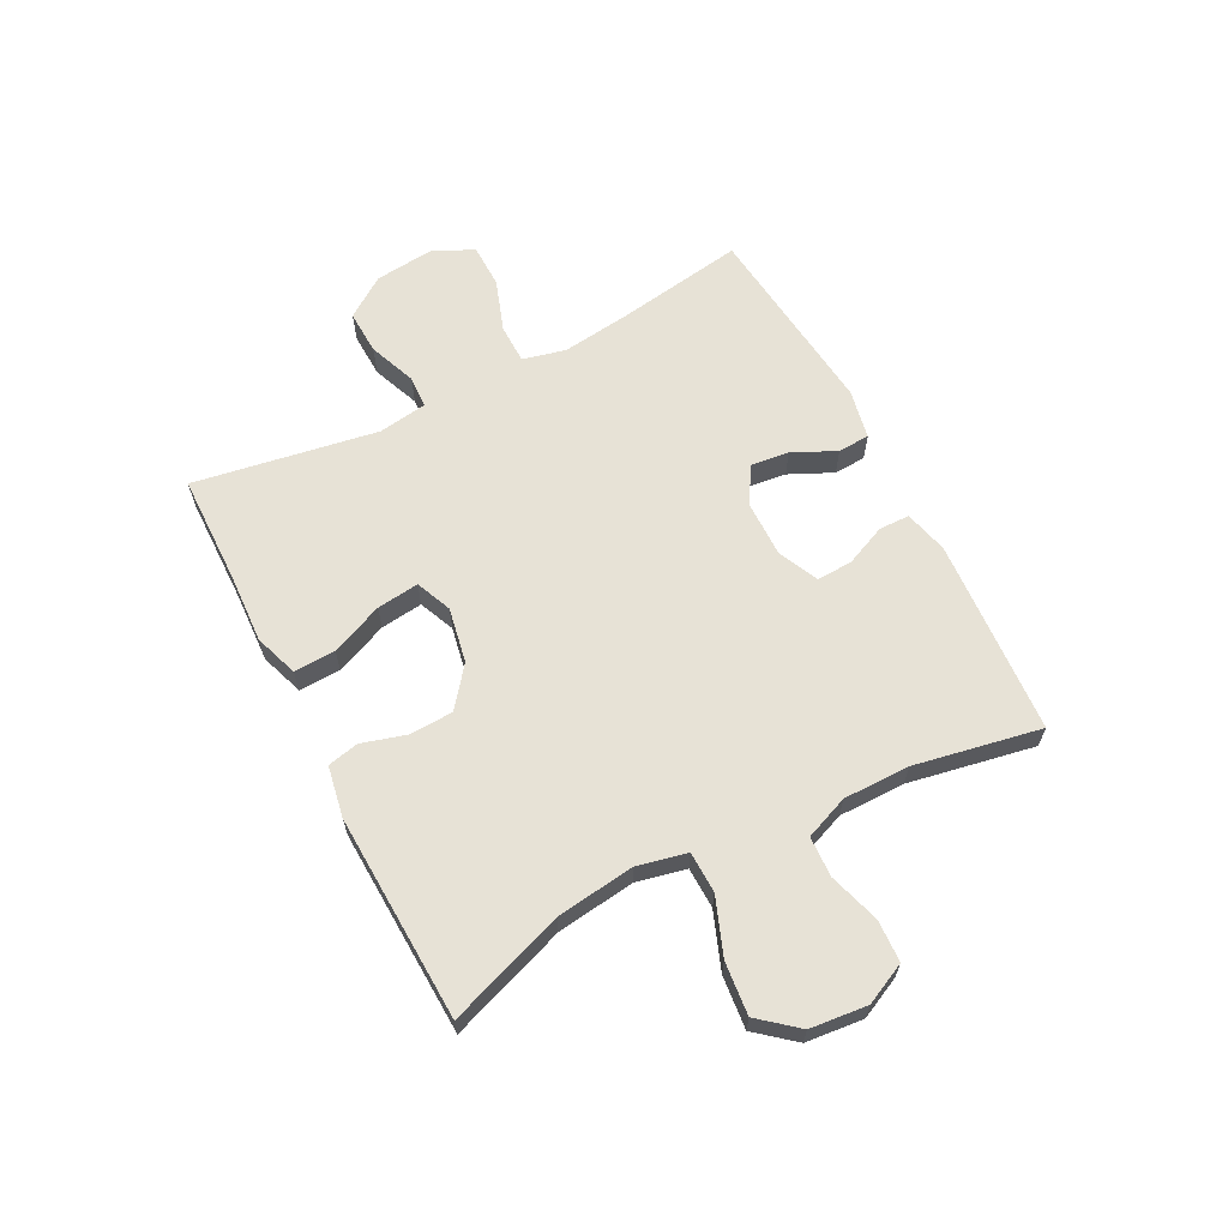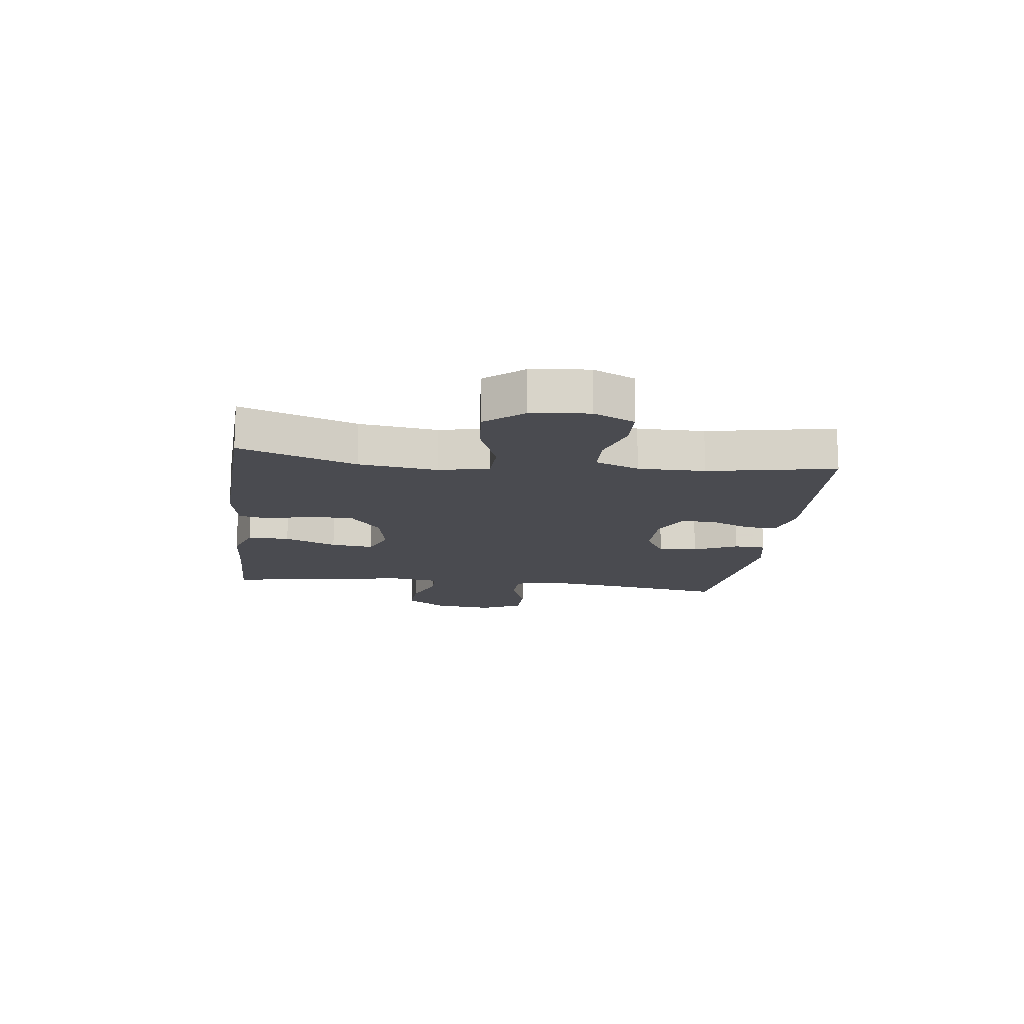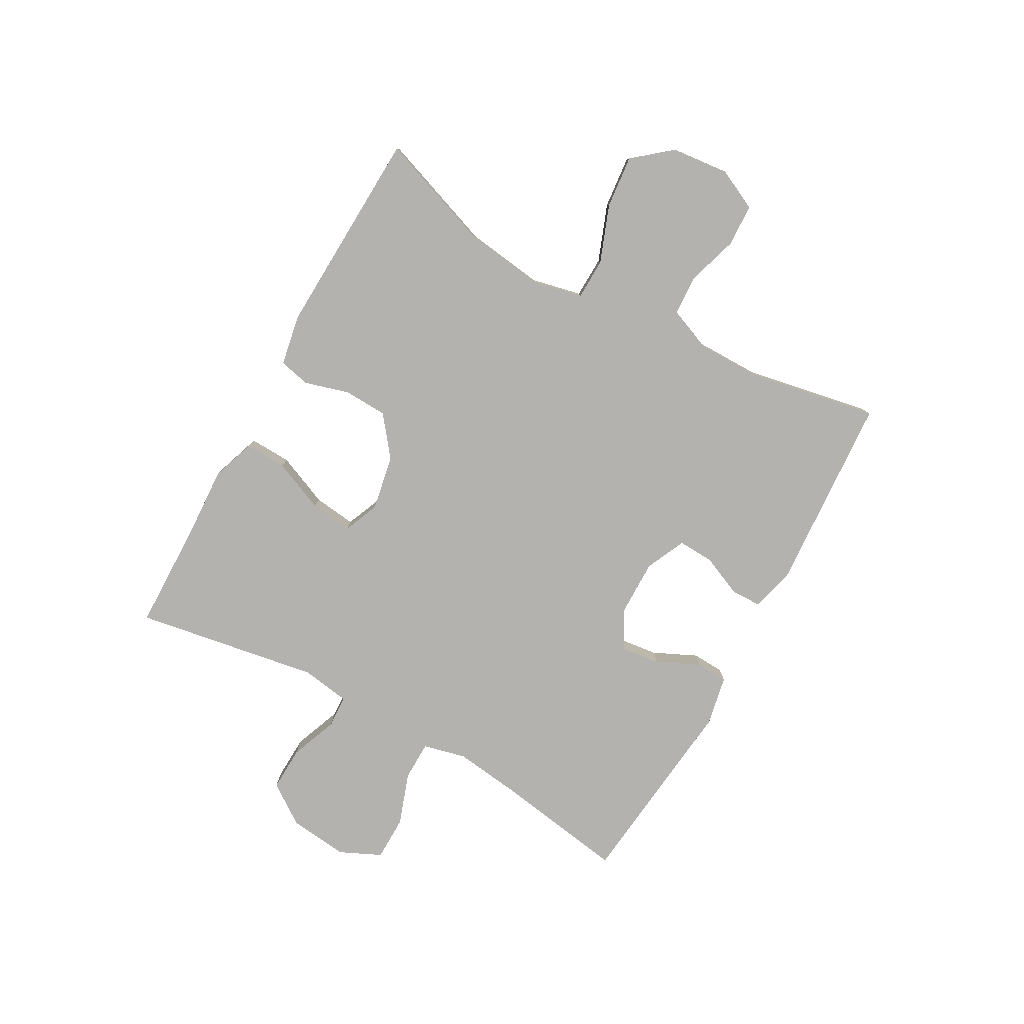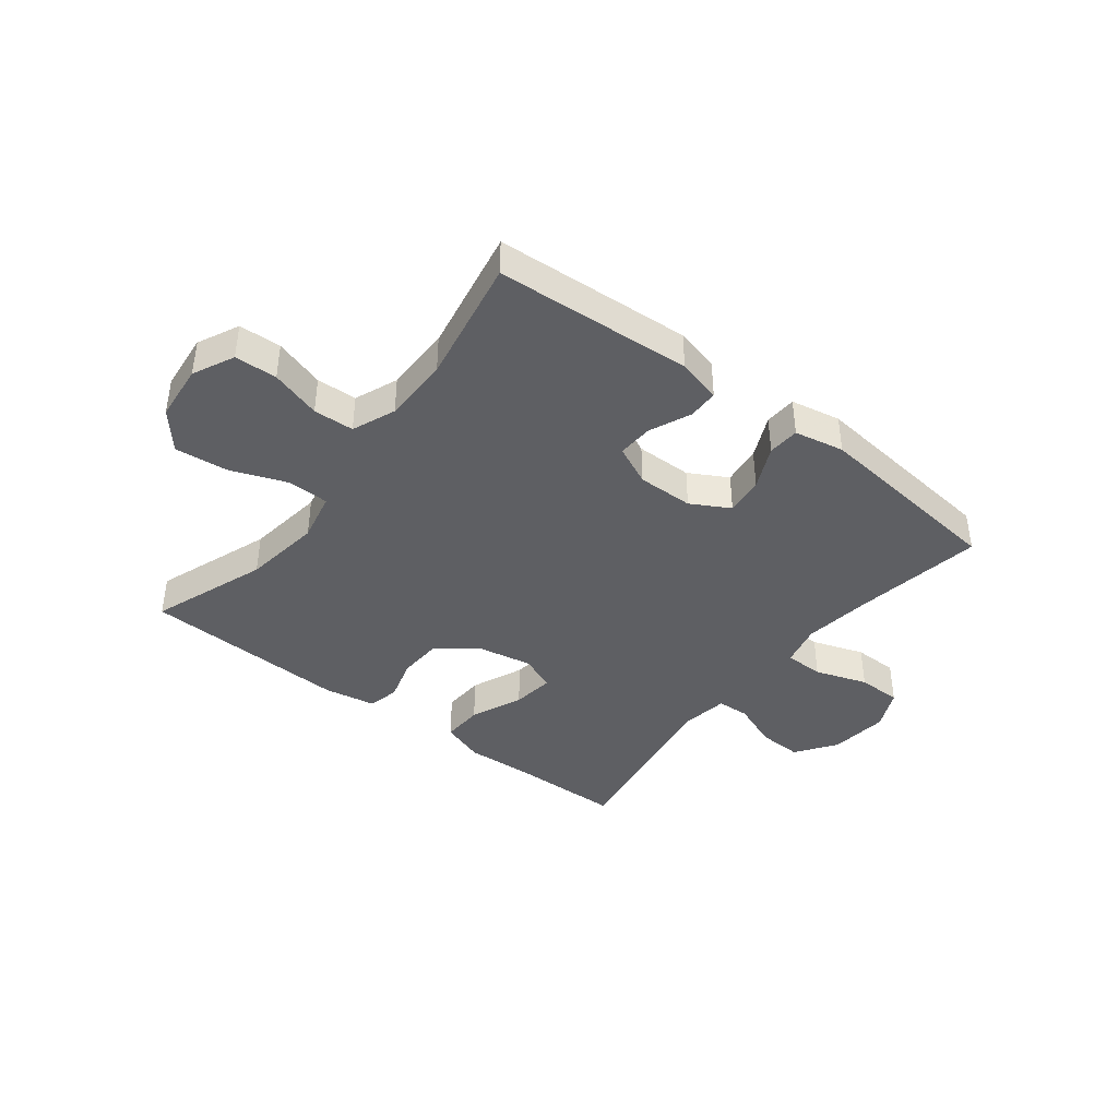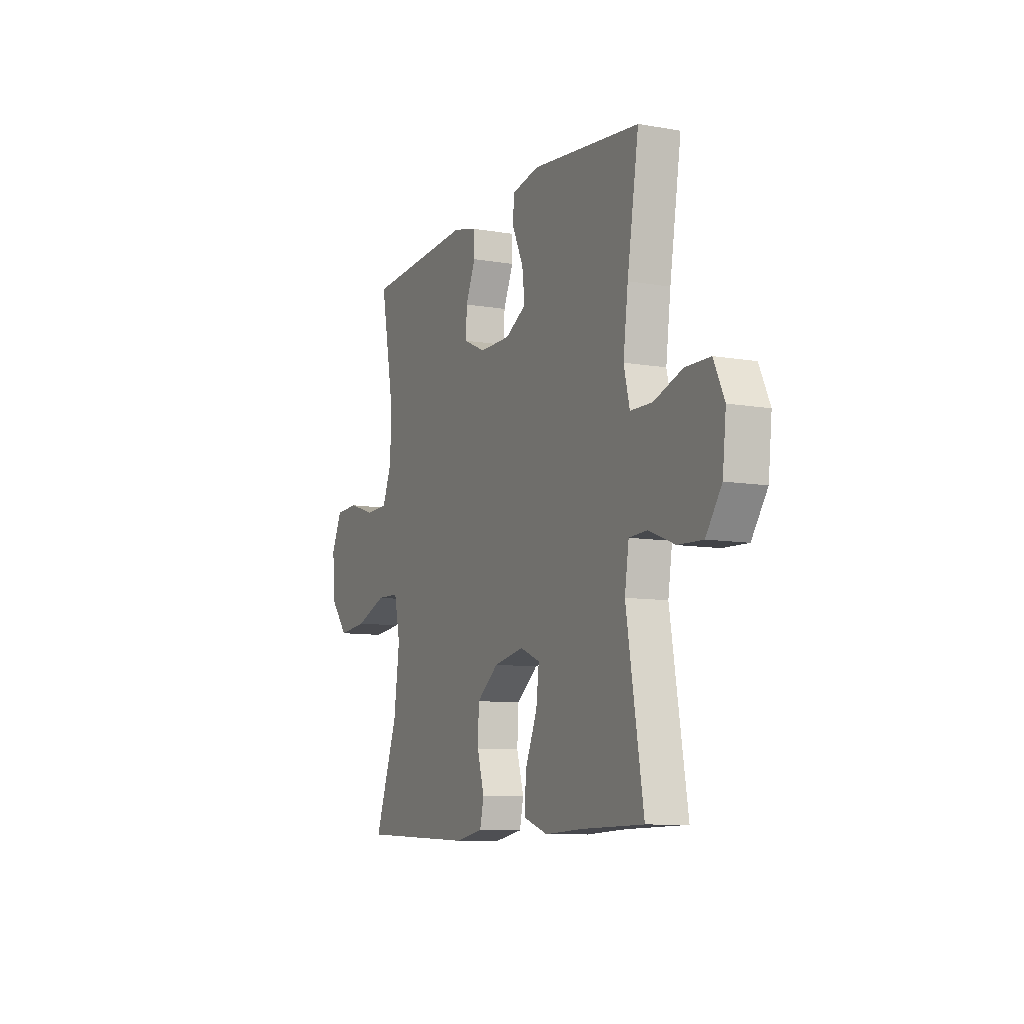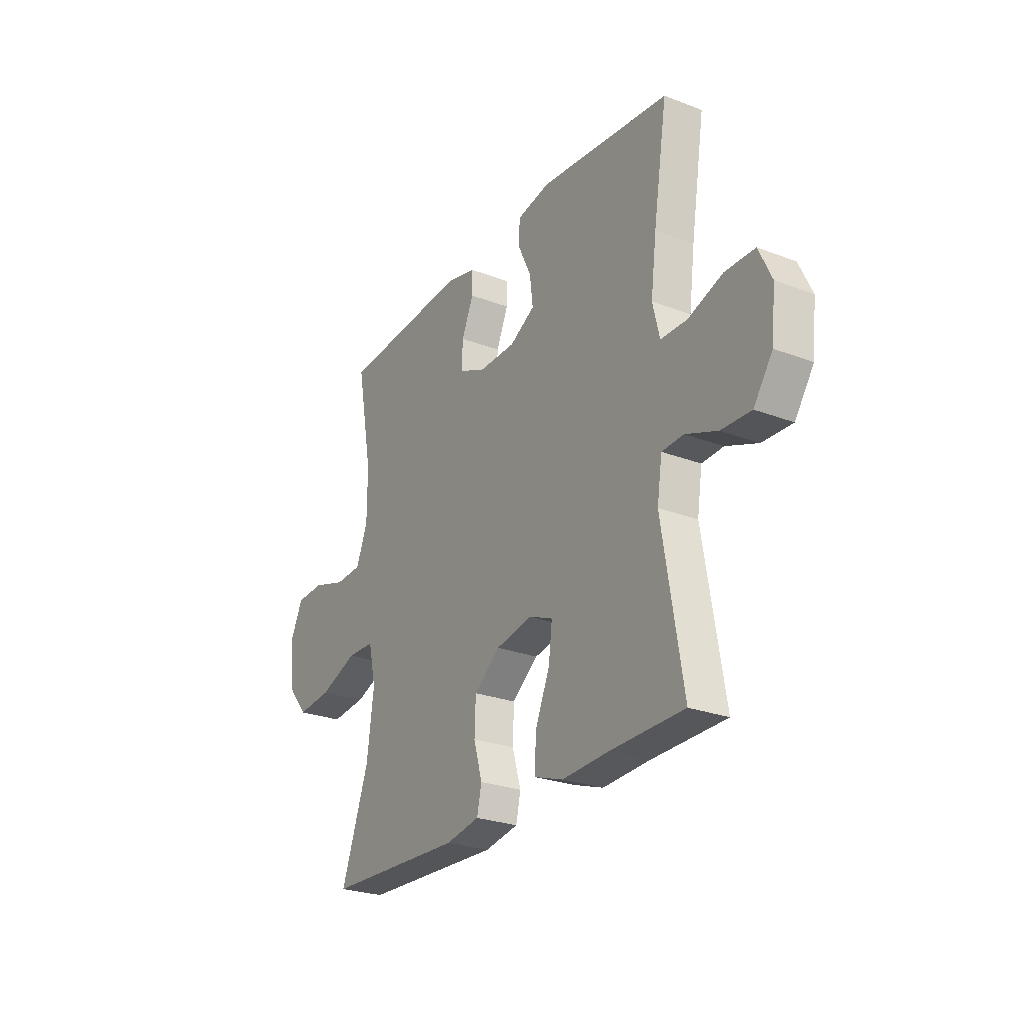
<metadata>
{"format":"obj","ext":"obj","renderer":"f3d","projection":"perspective","resolution":1024,"background":"white","views":[{"elev":63.3,"azim":-117.3,"up":"+Y"},{"elev":-14.4,"azim":-97.1,"up":"+Y"},{"elev":-79.8,"azim":-119.0,"up":"+Y"},{"elev":-40.6,"azim":-37.9,"up":"+Y"},{"elev":-9.3,"azim":65.2,"up":"+Z"},{"elev":-26.0,"azim":58.8,"up":"+Z"}]}
</metadata>
<code>
v 0.5 0.07 -0.5
v 0.31 0.07 -0.503
v 0.189 0.07 -0.509
v 0.114 0.07 -0.483
v 0.117 0.07 -0.411
v 0.155 0.07 -0.321
v 0.164 0.07 -0.248
v 0.102 0.07 -0.222
v 0.007 0.07 -0.24
v -0.061 0.07 -0.293
v -0.064 0.07 -0.369
v -0.042 0.07 -0.445
v -0.054 0.07 -0.499
v -0.142 0.07 -0.515
v -0.5 0.07 -0.5
v -0.428 0.07 -0.299
v -0.41 0.07 -0.164
v -0.429 0.07 -0.078
v -0.5 0.07 -0.076
v -0.598 0.07 -0.113
v -0.689 0.07 -0.122
v -0.743 0.07 -0.057
v -0.753 0.07 0.042
v -0.719 0.07 0.113
v -0.646 0.07 0.116
v -0.559 0.07 0.089
v -0.489 0.07 0.092
v -0.459 0.07 0.167
v -0.459 0.07 0.282
v -0.5 0.07 0.5
v -0.161 0.07 0.522
v -0.085 0.07 0.503
v -0.084 0.07 0.45
v -0.115 0.07 0.379
v -0.118 0.07 0.317
v -0.049 0.07 0.285
v 0.048 0.07 0.286
v 0.114 0.07 0.323
v 0.106 0.07 0.39
v 0.071 0.07 0.465
v 0.074 0.07 0.52
v 0.16 0.07 0.537
v 0.5 0.07 0.5
v 0.464 0.07 0.275
v 0.449 0.07 0.158
v 0.467 0.07 0.084
v 0.535 0.07 0.083
v 0.625 0.07 0.114
v 0.702 0.07 0.113
v 0.735 0.07 0.042
v 0.724 0.07 -0.06
v 0.675 0.07 -0.13
v 0.598 0.07 -0.127
v 0.516 0.07 -0.095
v 0.46 0.07 -0.098
v 0.447 0.07 -0.182
v 0.5 0 -0.5
v 0.31 0 -0.503
v 0.189 0 -0.509
v 0.114 0 -0.483
v 0.117 0 -0.411
v 0.155 0 -0.321
v 0.164 0 -0.248
v 0.102 0 -0.222
v 0.007 0 -0.24
v -0.061 0 -0.293
v -0.064 0 -0.369
v -0.042 0 -0.445
v -0.054 0 -0.499
v -0.142 0 -0.515
v -0.5 0 -0.5
v -0.428 0 -0.299
v -0.41 0 -0.164
v -0.429 0 -0.078
v -0.5 0 -0.076
v -0.598 0 -0.113
v -0.689 0 -0.122
v -0.743 0 -0.057
v -0.753 0 0.042
v -0.719 0 0.113
v -0.646 0 0.116
v -0.559 0 0.089
v -0.489 0 0.092
v -0.459 0 0.167
v -0.459 0 0.282
v -0.5 0 0.5
v -0.161 0 0.522
v -0.085 0 0.503
v -0.084 0 0.45
v -0.115 0 0.379
v -0.118 0 0.317
v -0.049 0 0.285
v 0.048 0 0.286
v 0.114 0 0.323
v 0.106 0 0.39
v 0.071 0 0.465
v 0.074 0 0.52
v 0.16 0 0.537
v 0.5 0 0.5
v 0.464 0 0.275
v 0.449 0 0.158
v 0.467 0 0.084
v 0.535 0 0.083
v 0.625 0 0.114
v 0.702 0 0.113
v 0.735 0 0.042
v 0.724 0 -0.06
v 0.675 0 -0.13
v 0.598 0 -0.127
v 0.516 0 -0.095
v 0.46 0 -0.098
v 0.447 0 -0.182
f 52 53 54
f 51 52 54
f 50 51 54
f 49 50 54
f 48 49 54
f 47 48 54
f 46 47 54 55
f 45 46 55 56
f 42 43 44
f 41 42 44
f 40 41 44
f 39 40 44
f 38 39 44 45
f 37 38 45 56
f 32 33 34
f 31 32 34
f 30 31 34
f 29 30 34
f 28 29 34 35
f 27 28 35 36
f 24 25 26
f 23 24 26
f 22 23 26
f 21 22 26
f 20 21 26
f 19 20 26
f 18 19 26 27
f 14 15 16
f 13 14 16
f 12 13 16
f 11 12 16
f 10 11 16 17
f 9 10 17 18
f 4 5 6
f 3 4 6
f 2 3 6
f 2 6 7
f 1 2 7
f 56 1 7
f 37 56 7 8
f 27 36 37
f 18 27 37
f 9 18 37
f 8 9 37
f 110 109 108
f 110 108 107
f 110 107 106
f 110 106 105
f 110 105 104
f 110 104 103
f 111 110 103 102
f 112 111 102 101
f 100 99 98
f 100 98 97
f 100 97 96
f 100 96 95
f 101 100 95 94
f 112 101 94 93
f 90 89 88
f 90 88 87
f 90 87 86
f 90 86 85
f 91 90 85 84
f 92 91 84 83
f 82 81 80
f 82 80 79
f 82 79 78
f 82 78 77
f 82 77 76
f 82 76 75
f 83 82 75 74
f 72 71 70
f 72 70 69
f 72 69 68
f 72 68 67
f 73 72 67 66
f 74 73 66 65
f 62 61 60
f 62 60 59
f 62 59 58
f 63 62 58
f 63 58 57
f 63 57 112
f 64 63 112 93
f 93 92 83
f 93 83 74
f 93 74 65
f 93 65 64
f 1 57 58 2
f 2 58 59 3
f 3 59 60 4
f 4 60 61 5
f 5 61 62 6
f 6 62 63 7
f 7 63 64 8
f 8 64 65 9
f 9 65 66 10
f 10 66 67 11
f 11 67 68 12
f 12 68 69 13
f 13 69 70 14
f 14 70 71 15
f 15 71 72 16
f 16 72 73 17
f 17 73 74 18
f 18 74 75 19
f 19 75 76 20
f 20 76 77 21
f 21 77 78 22
f 22 78 79 23
f 23 79 80 24
f 24 80 81 25
f 25 81 82 26
f 26 82 83 27
f 27 83 84 28
f 28 84 85 29
f 29 85 86 30
f 30 86 87 31
f 31 87 88 32
f 32 88 89 33
f 33 89 90 34
f 34 90 91 35
f 35 91 92 36
f 36 92 93 37
f 37 93 94 38
f 38 94 95 39
f 39 95 96 40
f 40 96 97 41
f 41 97 98 42
f 42 98 99 43
f 43 99 100 44
f 44 100 101 45
f 45 101 102 46
f 46 102 103 47
f 47 103 104 48
f 48 104 105 49
f 49 105 106 50
f 50 106 107 51
f 51 107 108 52
f 52 108 109 53
f 53 109 110 54
f 54 110 111 55
f 55 111 112 56
f 56 112 57 1

</code>
